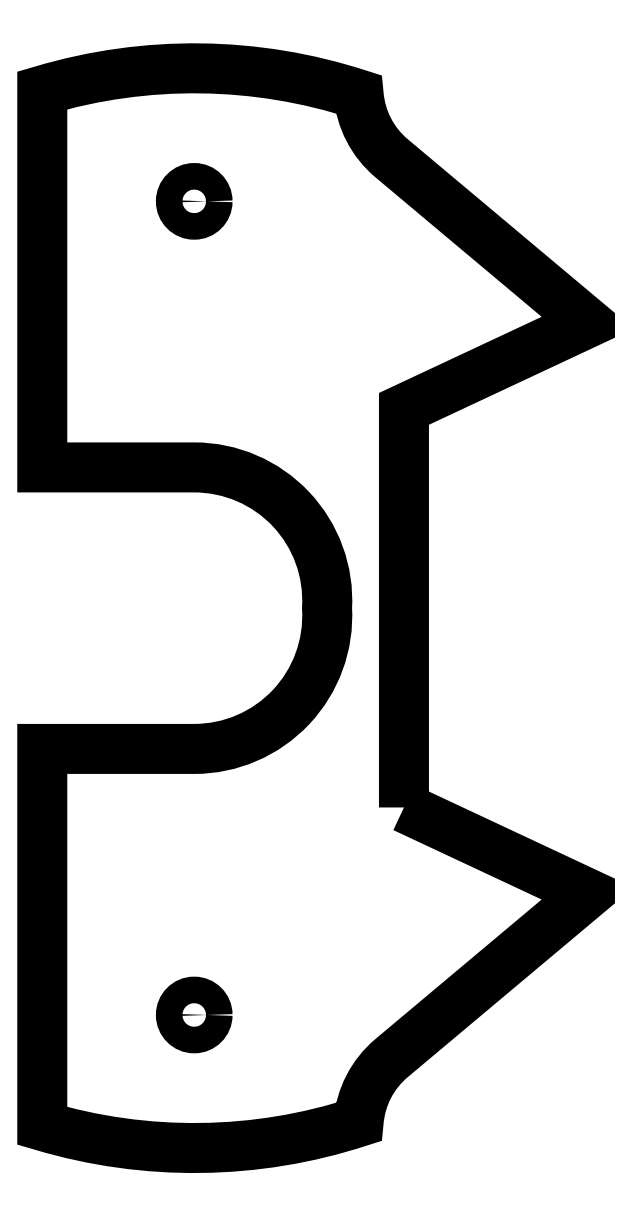
<metadata>
{"format":"dxf","ext":"dxf","renderer":"ezdxf+matplotlib","layout":"modelspace","background":"white","min_lineweight":24,"dpi":150}
</metadata>
<code>
0
SECTION
2
ENTITIES
0
CIRCLE
8
0
10
1.111
20
76.45
30
0
40
2.5
210
2.465e-32
220
1.207e-45
230
1
0
CIRCLE
8
0
10
1.111
20
-76.45
30
0
40
2.5
210
2.465e-32
220
1.207e-45
230
1
0
LWPOLYLINE
8
0
90
15
70
1
43
0
10
40.53
20
-37.45
10
40.53
20
37.45
10
75.06
20
53.62
10
38.2
20
84.55
42
-0.2008
10
32.01
20
96.56
42
0.1521
10
-27.45
20
97.29
10
-27.45
20
26.45
10
1.111
20
26.45
42
-0.4313
10
26.07
20
2.509e-12
42
-0.4313
10
1.111
20
-26.45
10
-27.45
20
-26.45
10
-27.45
20
-97.29
42
0.1521
10
32.01
20
-96.56
42
-0.2008
10
38.2
20
-84.55
10
75.06
20
-53.62
0
ENDSEC
0
EOF

</code>
